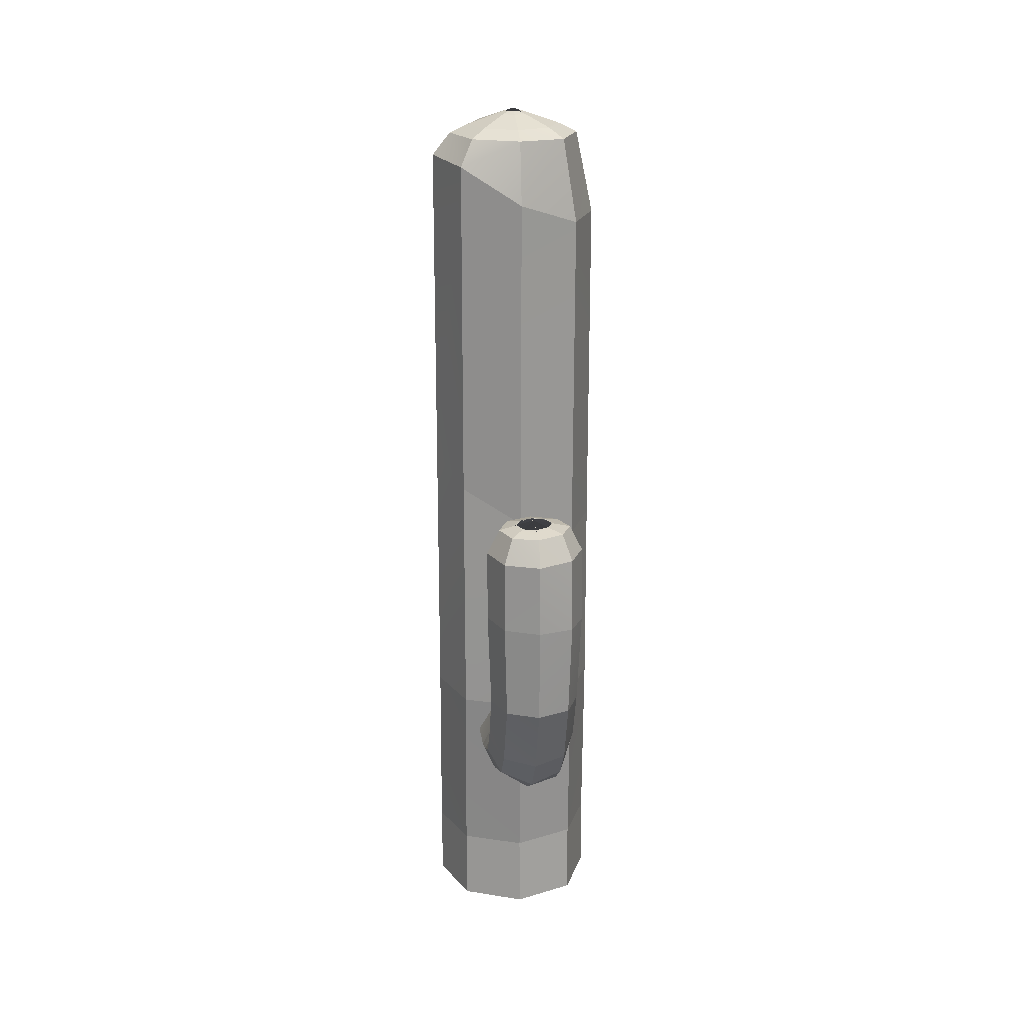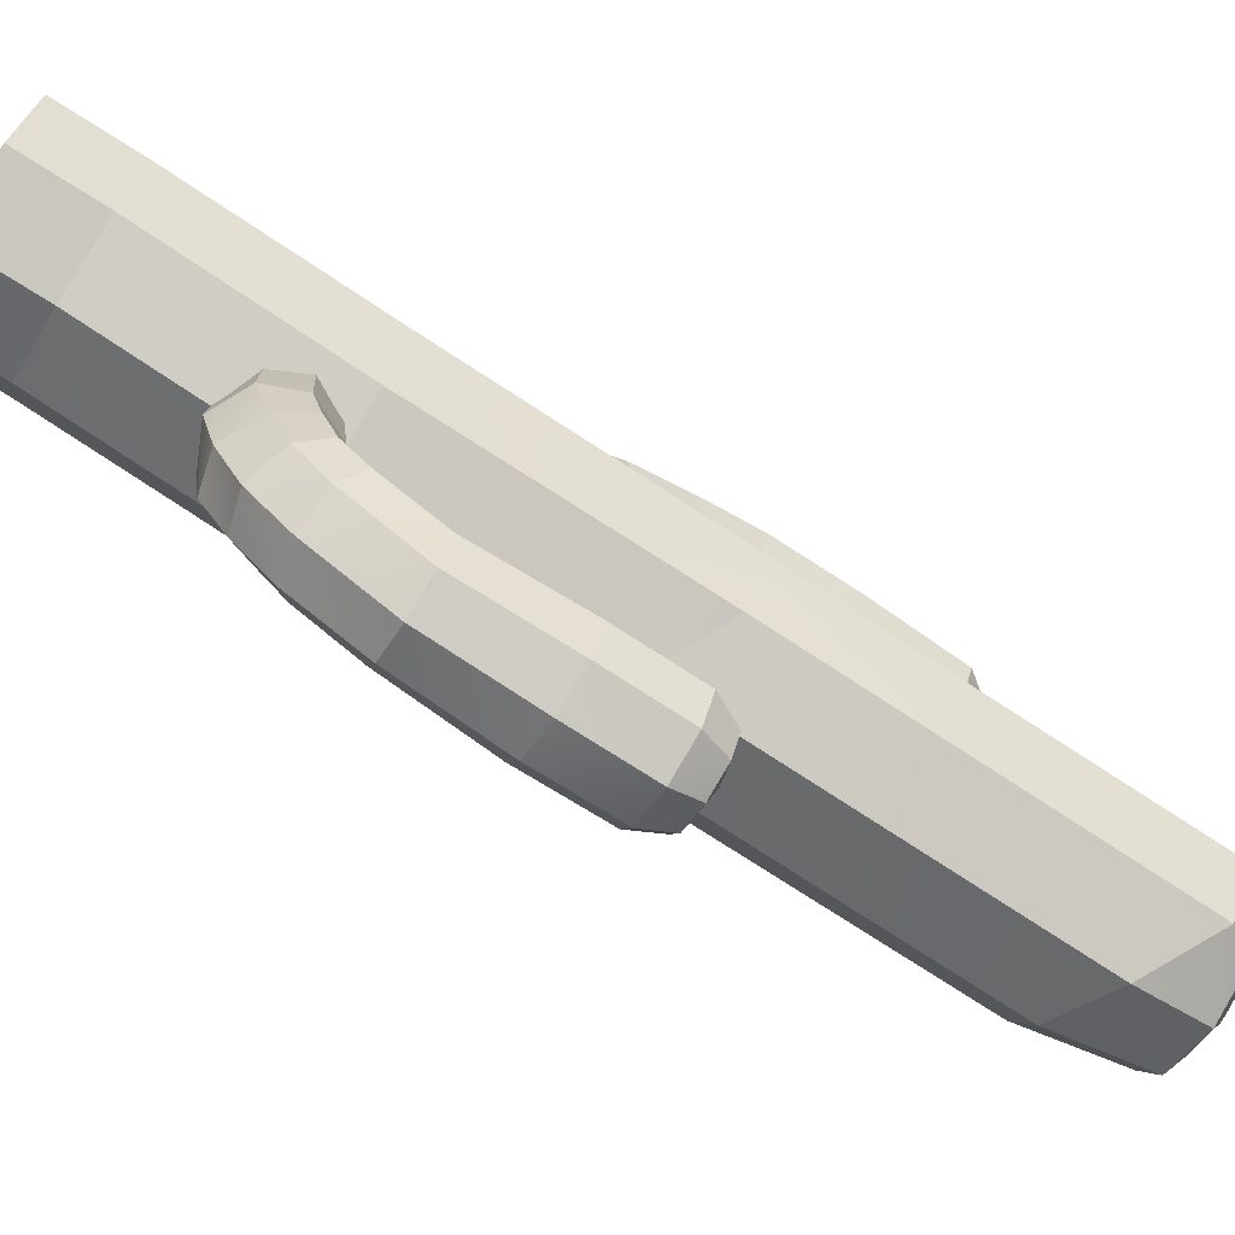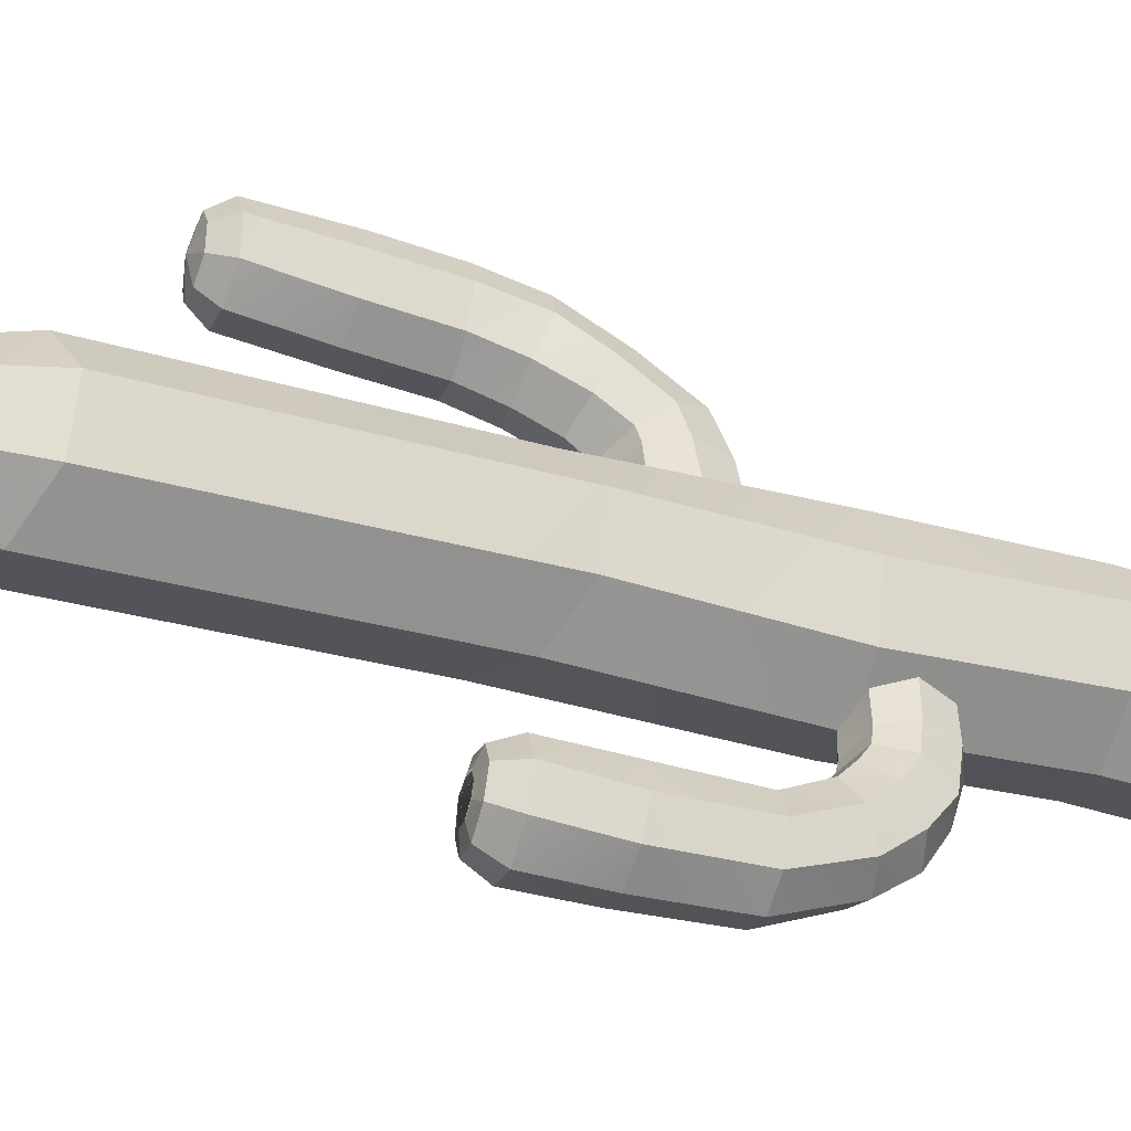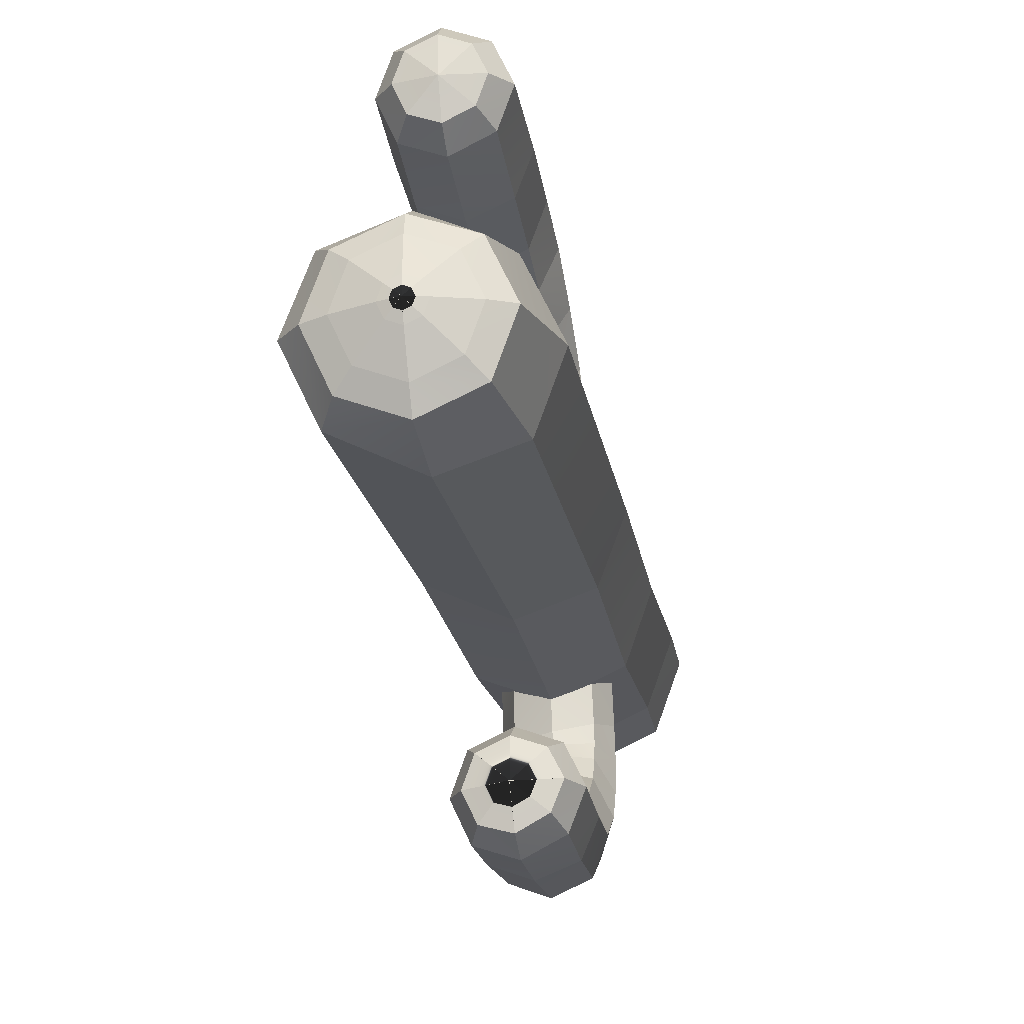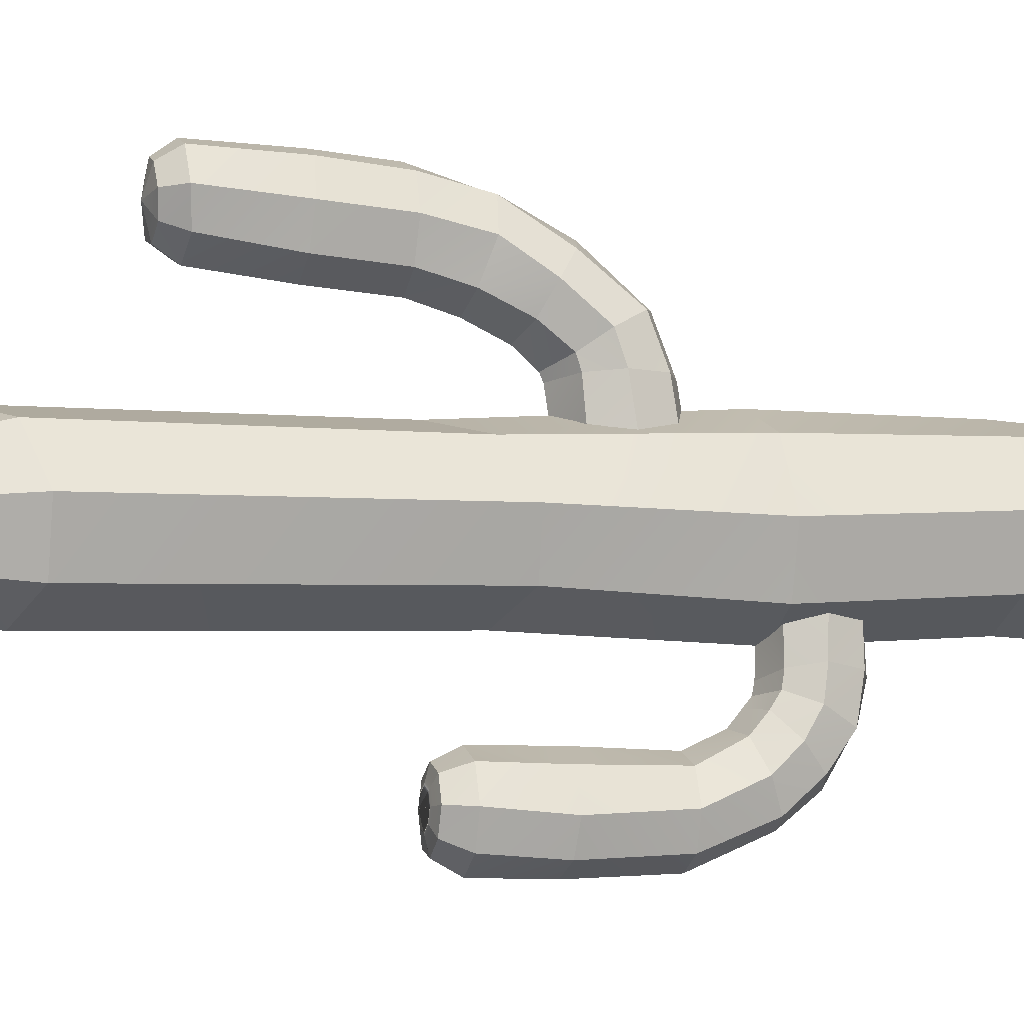
<metadata>
{"format":"obj","ext":"obj","renderer":"f3d","projection":"perspective","resolution":1024,"background":"white","views":[{"elev":20.5,"azim":176.5,"up":"+Y"},{"elev":-76.9,"azim":57.2,"up":"+Z"},{"elev":-41.7,"azim":-108.7,"up":"+Z"},{"elev":-17.9,"azim":-171.8,"up":"+Z"},{"elev":-6.7,"azim":-105.3,"up":"+Z"}]}
</metadata>
<code>
o Circle_Circle.003
v -0.000682 0 -0.01498
v -0.01108 0 -0.01011
v -0.01105 0.01313 -0.009468
v -0.000652 0.01307 -0.01433
v 0.01499 -3e-06 -0.000681
v 0.01011 -0 -0.01108
v 0.01014 0.0129 -0.01038
v 0.01502 0.01266 6.8e-05
v 0.000682 -2e-06 0.01499
v 0.01108 -1.5e-05 0.01012
v 0.01111 0.01257 0.01089
v 0.000716 0.0127 0.01573
v -0.01498 0 0.000682
v -0.01011 0 0.01108
v -0.01008 0.01278 0.0118
v -0.01495 0.01298 0.00136
v -0.01013 0.04705 0.01103
v -0.01506 0.04628 -0.000507
v -0.01115 0.04603 -0.0115
v -0.000749 0.04564 -0.01631
v 0.01005 0.04532 -0.01228
v 0.01494 0.04537 -0.0016
v 0.01108 0.04655 0.01024
v 0.000722 0.0479 0.01574
v -0.01111 0.0801 -0.009962
v -0.00071 0.08393 -0.01495
v 0.01007 0.08997 -0.01144
v 0.0149 0.09396 -0.001859
v 0.01097 0.09549 0.007791
v 0.00059 0.09277 0.01245
v -0.01022 0.08529 0.009281
v -0.01506 0.08062 0.000181
v 0.000551 0.1518 0.01211
v -0.0102 0.1454 0.00911
v -0.01112 0.1416 -0.01111
v -0.00074 0.1456 -0.01627
v 0.01003 0.1521 -0.01282
v 0.0149 0.1528 -0.00255
v 0.01097 0.1528 0.007623
v -0.01503 0.1416 -0.000398
v -0.01189 0.1567 -0.00136
v -0.008815 0.1566 -0.009862
v -0.000624 0.1568 -0.01371
v 0.007882 0.1568 -0.01064
v 0.01172 0.1568 -0.002445
v 0.008637 0.1568 0.005933
v 0.000438 0.1567 0.009612
v -0.008062 0.1568 0.006693
v 0.006144 0.1583 0.003956
v 0.000303 0.1583 0.00665
v -0.005759 0.1583 0.004497
v -0.008495 0.1583 -0.001332
v -0.006301 0.1583 -0.007395
v -0.000461 0.1583 -0.01013
v 0.005603 0.1583 -0.007937
v 0.008339 0.1583 -0.002098
v -0.002216 0.1602 -0.00357
v -0.000205 0.1602 -0.004512
v 0.001883 0.1602 -0.003757
v 0.002825 0.1602 -0.001746
v 0.00207 0.1602 0.000343
v 5.9e-05 0.1602 0.001285
v -0.00203 0.1602 0.000529
v -0.002972 0.1602 -0.001482
v -0.00011 0.1611 -0.001612
v -0.0001 0.1611 -0.001638
v -7.5e-05 0.1611 -0.00165
v -4.9e-05 0.1611 -0.001641
v -4.7e-05 0.1611 -0.001589
v -7.2e-05 0.1611 -0.001577
v -9.8e-05 0.1611 -0.001587
v -3.7e-05 0.1611 -0.001615
f 2 4 1
f 5 7 8
f 9 11 12
f 14 16 13
f 13 3 2
f 6 4 7
f 10 8 11
f 9 15 14
f 16 17 18
f 3 18 19
f 4 21 7
f 11 22 23
f 12 17 15
f 4 19 20
f 7 22 8
f 12 23 24
f 20 25 26
f 22 27 28
f 23 30 24
f 17 32 18
f 18 25 19
f 21 26 27
f 23 28 29
f 24 31 17
f 30 34 31
f 26 35 36
f 28 37 38
f 29 33 30
f 31 40 32
f 32 35 25
f 27 36 37
f 29 38 39
f 35 41 42
f 37 43 44
f 39 45 46
f 33 48 34
f 36 42 43
f 37 45 38
f 33 46 47
f 34 41 40
f 47 49 50
f 48 52 41
f 41 53 42
f 44 54 55
f 46 56 49
f 47 51 48
f 42 54 43
f 45 55 56
f 53 58 54
f 56 59 60
f 50 61 62
f 51 64 52
f 52 57 53
f 55 58 59
f 49 60 61
f 50 63 51
f 61 65 66
f 63 67 68
f 58 69 70
f 60 71 65
f 62 66 67
f 64 68 72
f 57 72 69
f 59 70 71
f 2 3 4
f 5 6 7
f 9 10 11
f 14 15 16
f 13 16 3
f 6 1 4
f 10 5 8
f 9 12 15
f 16 15 17
f 3 16 18
f 4 20 21
f 11 8 22
f 12 24 17
f 4 3 19
f 7 21 22
f 12 11 23
f 20 19 25
f 22 21 27
f 23 29 30
f 17 31 32
f 18 32 25
f 21 20 26
f 23 22 28
f 24 30 31
f 30 33 34
f 26 25 35
f 28 27 37
f 29 39 33
f 31 34 40
f 32 40 35
f 27 26 36
f 29 28 38
f 35 40 41
f 37 36 43
f 39 38 45
f 33 47 48
f 36 35 42
f 37 44 45
f 33 39 46
f 34 48 41
f 47 46 49
f 48 51 52
f 41 52 53
f 44 43 54
f 46 45 56
f 47 50 51
f 42 53 54
f 45 44 55
f 53 57 58
f 56 55 59
f 50 49 61
f 51 63 64
f 52 64 57
f 55 54 58
f 49 56 60
f 50 62 63
f 61 60 65
f 63 62 67
f 58 57 69
f 60 59 71
f 62 61 66
f 64 63 68
f 57 64 72
f 59 58 70
o Circle.001_Circle.004
v 0.00016 0.07394 0.003229
v -0.006162 0.07145 0.003462
v -0.005348 0.07257 0.01867
v 0.000987 0.07596 0.01809
v 0.009106 0.06432 0.003111
v 0.006485 0.07097 0.003094
v 0.007236 0.07338 0.0181
v 0.00982 0.06651 0.01846
v 0.000168 0.05531 0.003544
v 0.00649 0.05786 0.003288
v 0.00721 0.05992 0.0188
v 0.000888 0.05742 0.01906
v -0.008778 0.0649 0.003675
v -0.006156 0.05821 0.003715
v -0.005437 0.06046 0.01916
v -0.008046 0.0671 0.019
v -0.007741 0.06886 0.02447
v -0.005176 0.07335 0.02131
v 0.001087 0.07656 0.01955
v 0.00739 0.07445 0.02068
v 0.01009 0.06862 0.02383
v 0.007596 0.06303 0.02704
v 0.001333 0.06091 0.02856
v -0.005038 0.06351 0.0275
v 0.007706 0.07878 0.02509
v 0.01049 0.07527 0.03028
v 0.008069 0.07207 0.03555
v 0.001843 0.07109 0.03766
v -0.004544 0.07297 0.03526
v -0.00729 0.07602 0.03061
v -0.004832 0.07857 0.02555
v 0.001367 0.08031 0.02305
v -0.004448 0.08636 0.02932
v 0.001701 0.08715 0.02643
v 0.00804 0.08636 0.02888
v 0.01084 0.08492 0.03459
v 0.008435 0.08357 0.04007
v 0.002302 0.08339 0.04371
v -0.004023 0.08365 0.04196
v -0.006814 0.08419 0.03599
v 0.001892 0.09477 0.02875
v 0.008216 0.09464 0.03131
v 0.01103 0.09472 0.03771
v 0.008666 0.09495 0.04426
v 0.002498 0.09487 0.04711
v -0.003855 0.09449 0.04446
v -0.004249 0.0948 0.03163
v -0.006637 0.09458 0.03825
v -0.003969 0.1079 0.04559
v -0.006805 0.1083 0.03918
v -0.004449 0.1086 0.0326
v 0.00171 0.1088 0.02973
v 0.008075 0.1086 0.03222
v 0.01092 0.1083 0.03858
v 0.008576 0.108 0.04511
v 0.002404 0.1078 0.04803
v -0.004425 0.1237 0.03454
v 0.001445 0.1242 0.03133
v 0.007548 0.1246 0.03333
v 0.01031 0.1246 0.03931
v 0.008095 0.1247 0.04549
v 0.002197 0.1248 0.04827
v -0.003924 0.1247 0.04602
v -0.006667 0.1243 0.04031
v 0.00207 0.1284 0.04548
v -0.002122 0.1284 0.04396
v -0.002479 0.1278 0.03612
v 0.001546 0.128 0.03398
v 0.005728 0.1283 0.03529
v 0.007621 0.1284 0.03936
v 0.006106 0.1284 0.04358
v -0.004005 0.1281 0.04011
v 0.001792 0.1294 0.03962
v 0.001795 0.1294 0.03961
v 0.001803 0.1294 0.03961
v 0.001811 0.1294 0.03961
v 0.001815 0.1294 0.03962
v 0.001812 0.1294 0.03963
v 0.001804 0.1294 0.03963
v 0.001796 0.1294 0.03963
f 73 75 76
f 78 80 77
f 82 84 81
f 85 87 88
f 74 88 75
f 73 79 78
f 77 83 82
f 86 84 87
f 88 90 75
f 76 92 79
f 80 94 83
f 87 95 96
f 76 90 91
f 79 93 80
f 83 95 84
f 88 96 89
f 92 98 93
f 94 100 95
f 89 101 102
f 90 102 103
f 92 104 97
f 93 99 94
f 96 100 101
f 91 103 104
f 104 105 106
f 98 107 108
f 100 109 110
f 101 112 102
f 102 105 103
f 97 106 107
f 98 109 99
f 100 111 101
f 107 113 114
f 109 115 116
f 110 118 111
f 105 113 106
f 108 114 115
f 110 116 117
f 111 120 112
f 112 119 105
f 118 122 120
f 120 123 119
f 113 125 114
f 116 126 127
f 117 121 118
f 119 124 113
f 115 125 126
f 117 127 128
f 123 130 124
f 126 131 132
f 128 133 134
f 121 136 122
f 122 129 123
f 125 130 131
f 127 132 133
f 121 134 135
f 135 137 138
f 130 139 140
f 132 141 142
f 133 137 134
f 135 144 136
f 136 139 129
f 131 140 141
f 132 143 133
f 139 145 146
f 140 148 141
f 143 149 150
f 137 152 138
f 140 146 147
f 142 148 149
f 143 151 137
f 138 145 144
f 73 74 75
f 78 79 80
f 82 83 84
f 85 86 87
f 74 85 88
f 73 76 79
f 77 80 83
f 86 81 84
f 88 89 90
f 76 91 92
f 80 93 94
f 87 84 95
f 76 75 90
f 79 92 93
f 83 94 95
f 88 87 96
f 92 97 98
f 94 99 100
f 89 96 101
f 90 89 102
f 92 91 104
f 93 98 99
f 96 95 100
f 91 90 103
f 104 103 105
f 98 97 107
f 100 99 109
f 101 111 112
f 102 112 105
f 97 104 106
f 98 108 109
f 100 110 111
f 107 106 113
f 109 108 115
f 110 117 118
f 105 119 113
f 108 107 114
f 110 109 116
f 111 118 120
f 112 120 119
f 118 121 122
f 120 122 123
f 113 124 125
f 116 115 126
f 117 128 121
f 119 123 124
f 115 114 125
f 117 116 127
f 123 129 130
f 126 125 131
f 128 127 133
f 121 135 136
f 122 136 129
f 125 124 130
f 127 126 132
f 121 128 134
f 135 134 137
f 130 129 139
f 132 131 141
f 133 143 137
f 135 138 144
f 136 144 139
f 131 130 140
f 132 142 143
f 139 144 145
f 140 147 148
f 143 142 149
f 137 151 152
f 140 139 146
f 142 141 148
f 143 150 151
f 138 152 145
o Circle.002_Circle.005
v -0.008483 0.03985 -0.01114
v -0.00616 0.0454 -0.01142
v -0.006528 0.04536 -0.01952
v -0.008827 0.04013 -0.01869
v -0.006159 0.03414 -0.0114
v -0.006528 0.0341 -0.01952
v 0.005097 0.03412 -0.01193
v -0.000532 0.03179 -0.01168
v -0.000924 0.03151 -0.02031
v 0.004716 0.03424 -0.0203
v 0.005115 0.04362 -0.01154
v 0.007436 0.03898 -0.01187
v 0.007037 0.03967 -0.02064
v 0.00465 0.04522 -0.02176
v -0.000524 0.04695 -0.01151
v -0.000953 0.04751 -0.02094
v 0.006801 0.04143 -0.02582
v 0.004492 0.04603 -0.02522
v -0.001046 0.04795 -0.02297
v -0.006659 0.04585 -0.0224
v -0.00688 0.03546 -0.02725
v -0.00128 0.03402 -0.02812
v 0.004422 0.03714 -0.02676
v -0.00908 0.0409 -0.02426
v -0.0093 0.04377 -0.02909
v -0.00716 0.03995 -0.03339
v -0.001608 0.03841 -0.03533
v 0.004114 0.04026 -0.03352
v 0.00657 0.04392 -0.03089
v 0.004365 0.04797 -0.02801
v -0.001121 0.04934 -0.02464
v -0.006779 0.04758 -0.02502
v 0.003897 0.04565 -0.03831
v 0.00642 0.04805 -0.0342
v 0.004246 0.05068 -0.03063
v -0.001243 0.05156 -0.02732
v -0.006935 0.05052 -0.02846
v -0.009503 0.04838 -0.03356
v -0.007409 0.04623 -0.03887
v -0.001853 0.04515 -0.04072
v -0.007625 0.05804 -0.04362
v -0.002103 0.05804 -0.0462
v 0.003632 0.05804 -0.04413
v 0.006219 0.05802 -0.03861
v 0.004144 0.05801 -0.03287
v -0.001378 0.058 -0.03028
v -0.007113 0.05801 -0.03236
v -0.0097 0.05802 -0.03788
v -0.002135 0.07488 -0.04692
v 0.004042 0.07487 -0.04468
v 0.006829 0.07486 -0.03873
v 0.004594 0.07448 -0.03256
v -0.001355 0.07388 -0.02977
v -0.007546 0.07426 -0.03231
v -0.008098 0.07465 -0.04444
v -0.01036 0.07427 -0.03878
v -0.007532 0.08744 -0.032
v -0.01031 0.08749 -0.03771
v -0.008058 0.08755 -0.04356
v -0.002124 0.08751 -0.04667
v 0.004042 0.08747 -0.04468
v 0.006829 0.08746 -0.03873
v 0.004594 0.08744 -0.03256
v -0.001355 0.08744 -0.02977
v -0.006456 0.09197 -0.04174
v -0.002012 0.09192 -0.04421
v 0.002599 0.09186 -0.04301
v 0.004685 0.09183 -0.03864
v 0.003009 0.09182 -0.034
v -0.001452 0.09182 -0.03191
v -0.006081 0.09183 -0.0335
v -0.00815 0.09191 -0.03749
v -0.00154 0.09336 -0.03796
v -0.001509 0.09336 -0.03795
v -0.001506 0.09336 -0.03789
v -0.001536 0.09336 -0.03788
v -0.001567 0.09336 -0.03789
v -0.00158 0.09336 -0.03791
v -0.001569 0.09336 -0.03794
v -0.001495 0.09336 -0.03792
f 154 156 153
f 157 156 158
f 160 162 159
f 163 165 166
f 167 155 154
f 160 158 161
f 164 162 165
f 167 166 168
f 166 169 170
f 168 172 155
f 161 173 174
f 165 175 169
f 166 171 168
f 155 176 156
f 158 176 173
f 162 174 175
f 173 177 178
f 174 180 175
f 170 181 182
f 171 184 172
f 174 178 179
f 169 180 181
f 170 183 171
f 176 184 177
f 181 185 186
f 182 188 183
f 177 189 190
f 178 190 191
f 179 185 180
f 182 186 187
f 183 189 184
f 179 191 192
f 192 193 194
f 185 196 186
f 187 198 188
f 190 199 200
f 191 200 193
f 192 195 185
f 186 197 187
f 189 198 199
f 194 202 195
f 196 204 197
f 199 205 206
f 194 207 201
f 195 203 196
f 197 205 198
f 200 206 208
f 193 208 207
f 206 210 208
f 208 211 207
f 202 212 213
f 203 215 204
f 206 216 209
f 207 212 201
f 202 214 203
f 204 216 205
f 211 218 212
f 214 219 220
f 215 222 216
f 209 224 210
f 210 217 211
f 212 219 213
f 214 221 215
f 216 223 209
f 223 225 226
f 218 227 228
f 220 229 230
f 222 231 225
f 224 226 232
f 217 232 227
f 219 228 229
f 221 230 231
f 154 155 156
f 157 153 156
f 160 161 162
f 163 164 165
f 167 168 155
f 160 157 158
f 164 159 162
f 167 163 166
f 166 165 169
f 168 171 172
f 161 158 173
f 165 162 175
f 166 170 171
f 155 172 176
f 158 156 176
f 162 161 174
f 173 176 177
f 174 179 180
f 170 169 181
f 171 183 184
f 174 173 178
f 169 175 180
f 170 182 183
f 176 172 184
f 181 180 185
f 182 187 188
f 177 184 189
f 178 177 190
f 179 192 185
f 182 181 186
f 183 188 189
f 179 178 191
f 192 191 193
f 185 195 196
f 187 197 198
f 190 189 199
f 191 190 200
f 192 194 195
f 186 196 197
f 189 188 198
f 194 201 202
f 196 203 204
f 199 198 205
f 194 193 207
f 195 202 203
f 197 204 205
f 200 199 206
f 193 200 208
f 206 209 210
f 208 210 211
f 202 201 212
f 203 214 215
f 206 205 216
f 207 211 212
f 202 213 214
f 204 215 216
f 211 217 218
f 214 213 219
f 215 221 222
f 209 223 224
f 210 224 217
f 212 218 219
f 214 220 221
f 216 222 223
f 223 222 225
f 218 217 227
f 220 219 229
f 222 221 231
f 224 223 226
f 217 224 232
f 219 218 228
f 221 220 230

</code>
